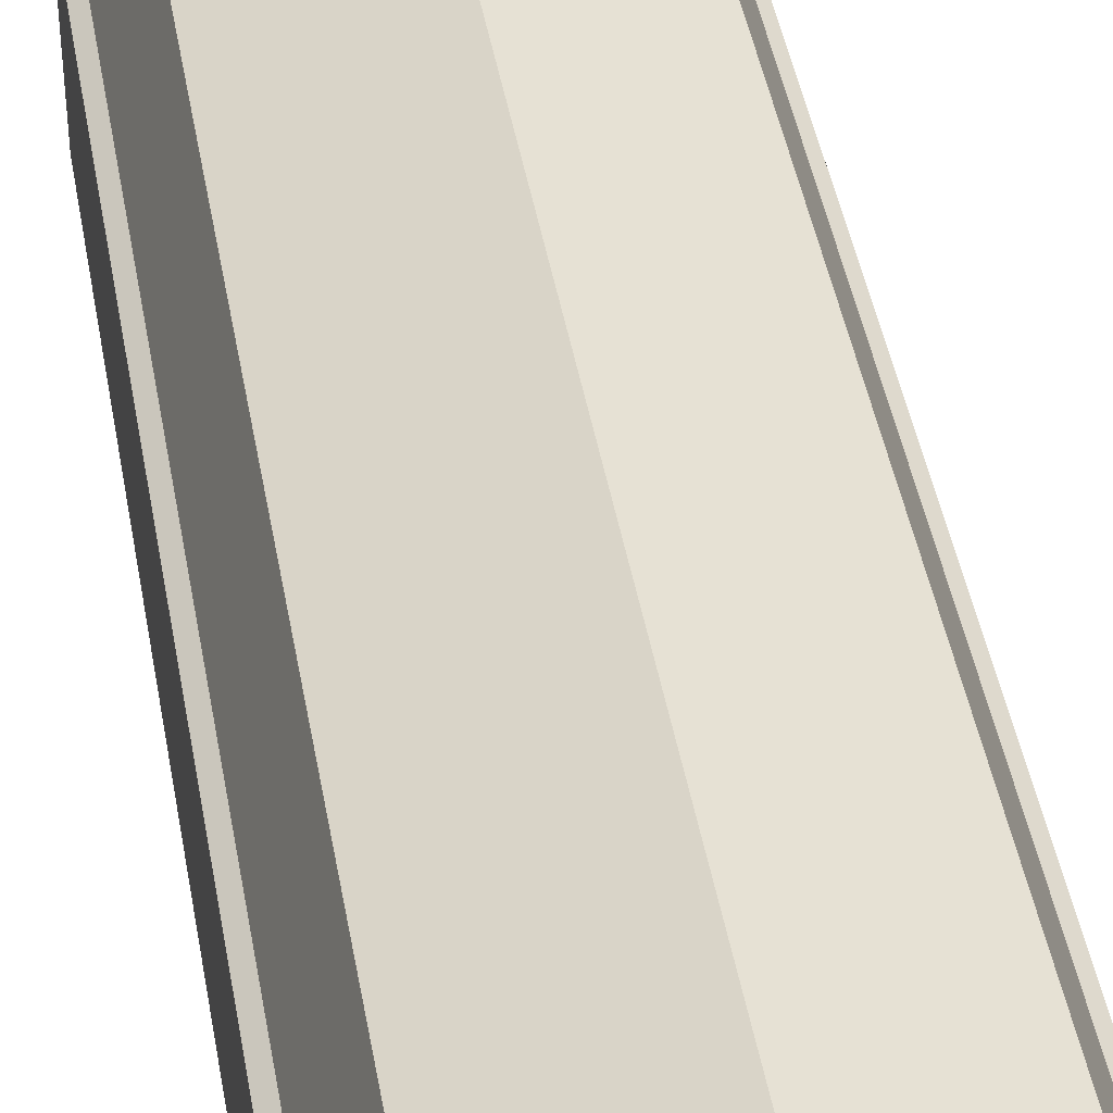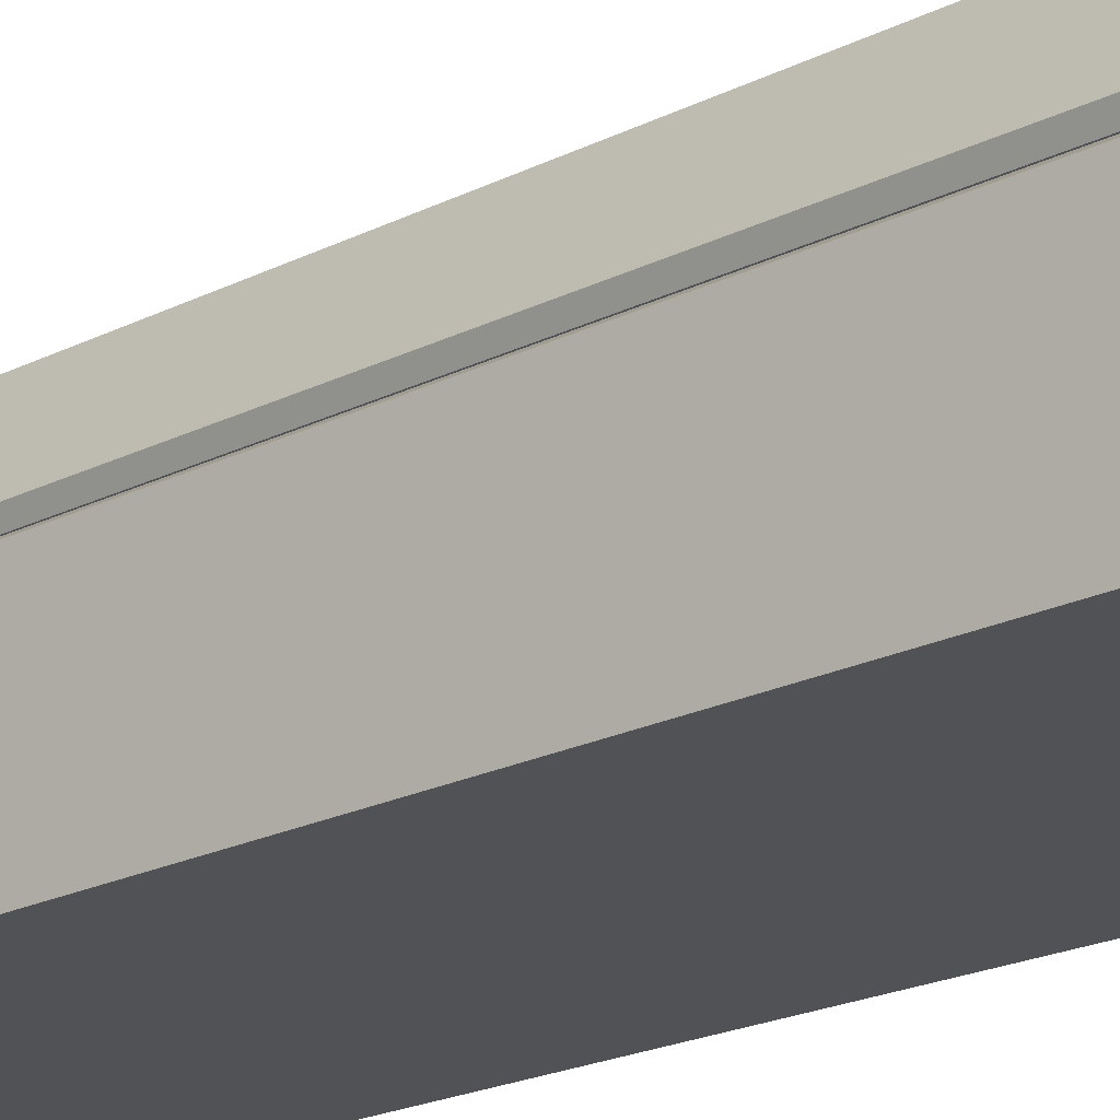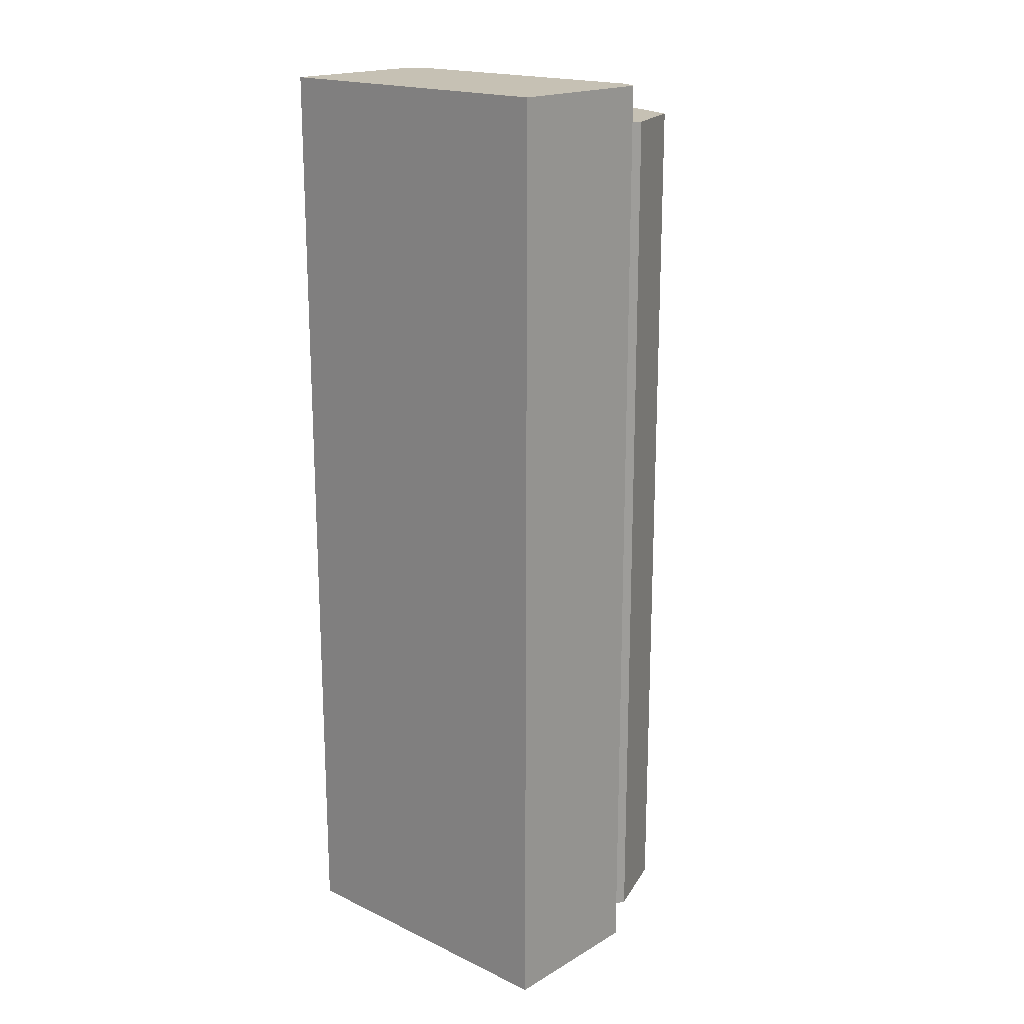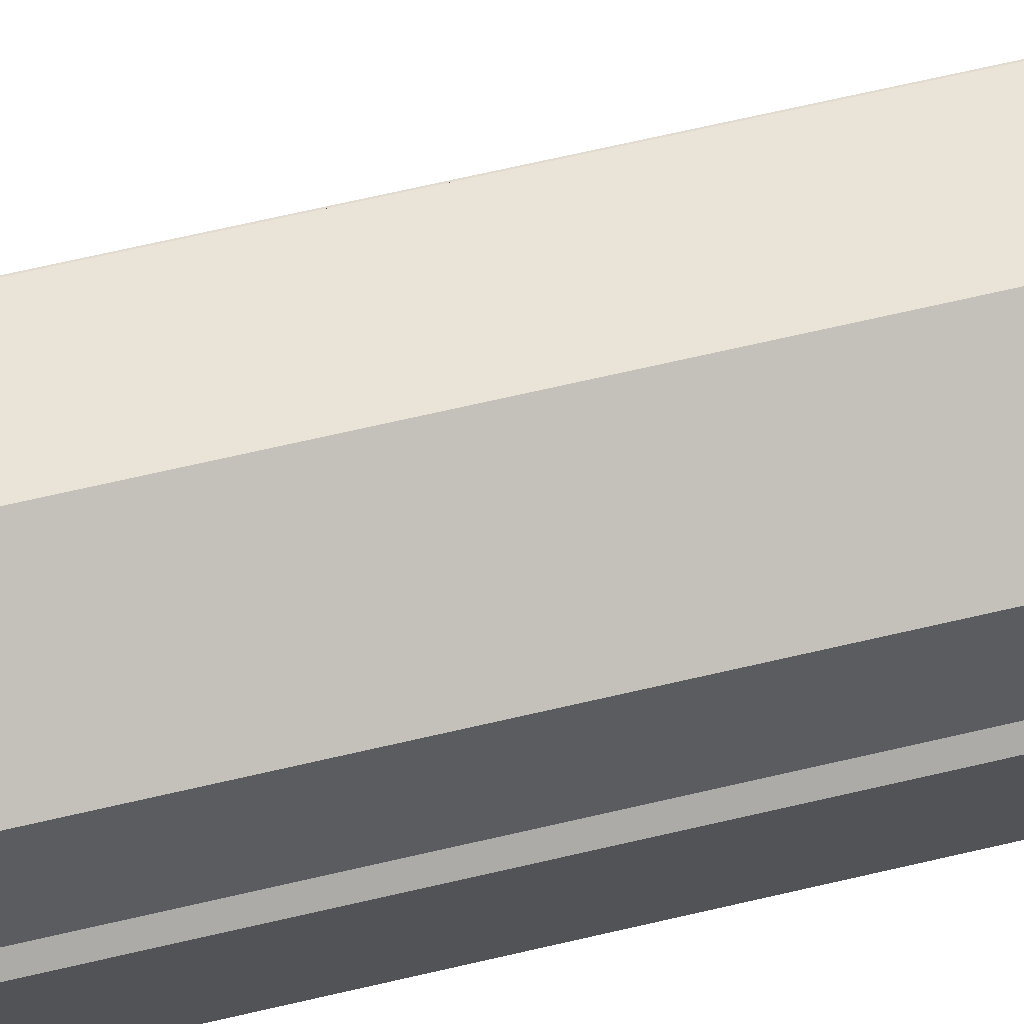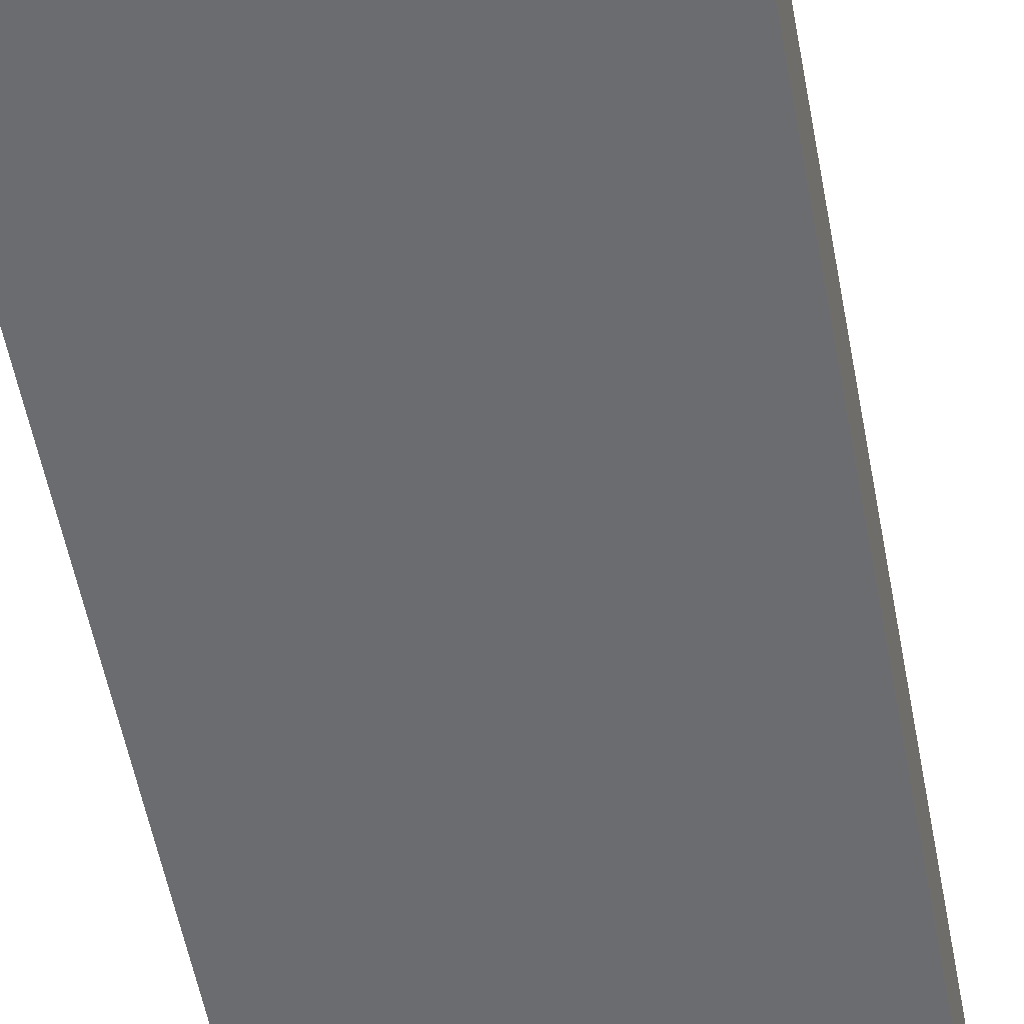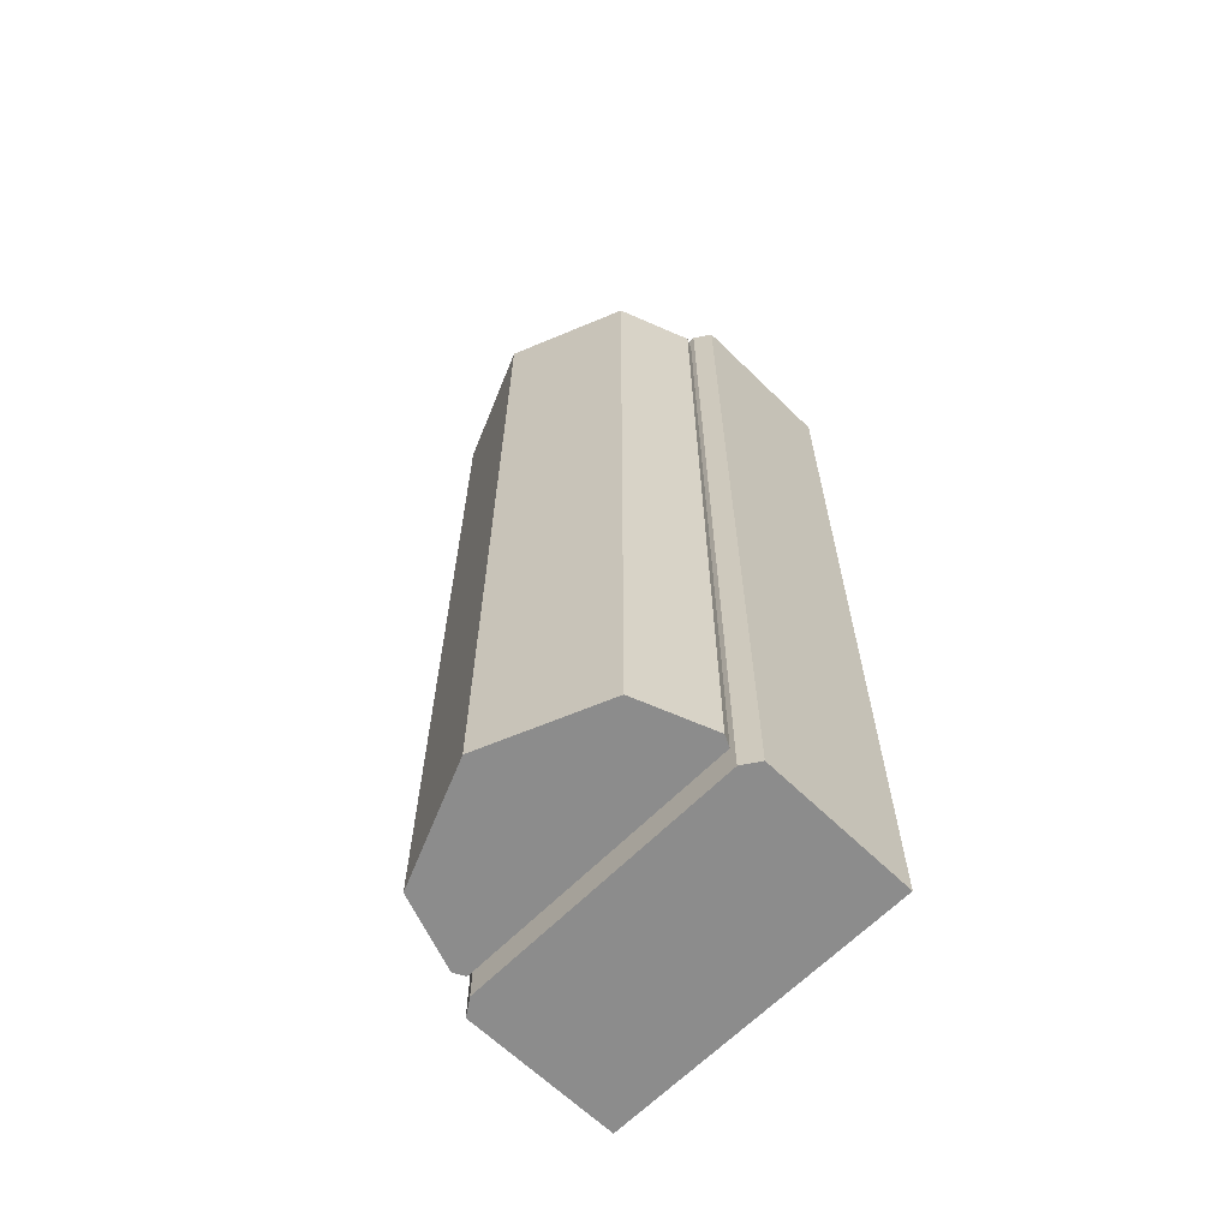
<metadata>
{"format":"obj","ext":"obj","renderer":"f3d","projection":"perspective","resolution":1024,"background":"white","views":[{"elev":43.6,"azim":170.2,"up":"+Y"},{"elev":-21.0,"azim":-48.0,"up":"+Y"},{"elev":18.5,"azim":42.1,"up":"+Z"},{"elev":71.2,"azim":77.1,"up":"+Y"},{"elev":-53.7,"azim":-169.6,"up":"+Y"},{"elev":-64.2,"azim":-134.5,"up":"+Z"}]}
</metadata>
<code>
v 11.77 105.5 -600.9
v 188.2 105.5 -600.9
v 198.7 98.48 -600.9
v 198.7 -0.299 -600.9
v 1.191 -0.299 -600.9
v 1.191 98.48 -600.9
v 11.77 105.5 -0.9359
v 188.2 105.5 -0.9359
v 198.7 98.48 -0.9359
v 198.7 -0.299 -0.9359
v 1.191 -0.299 -0.9359
v 1.191 98.48 -0.9359
o ??_1
f 1 2 3 4 5 6
f 12 11 10 9 8 7
f 7 8 2 1
f 8 9 3 2
f 9 10 4 3
f 10 11 5 4
f 11 12 6 5
f 12 7 1 6
v 101.5 191.8 -24.5
v 27.75 161.1 -24.5
v 10.11 114.2 -24.5
v 13.64 107.1 -24.5
v 190 107.1 -24.5
v 193.6 114.2 -24.5
v 175.9 161.1 -24.5
v 101.5 191.8 -584.5
v 27.75 161.1 -584.5
v 10.11 114.2 -584.5
v 13.64 107.1 -584.5
v 190 107.1 -584.5
v 193.6 114.2 -584.5
v 175.9 161.1 -584.5
o ??
f 13 14 15 16 17 18 19
f 26 25 24 23 22 21 20
f 20 21 14 13
f 21 22 15 14
f 22 23 16 15
f 23 24 17 16
f 24 25 18 17
f 25 26 19 18
f 26 20 13 19

</code>
